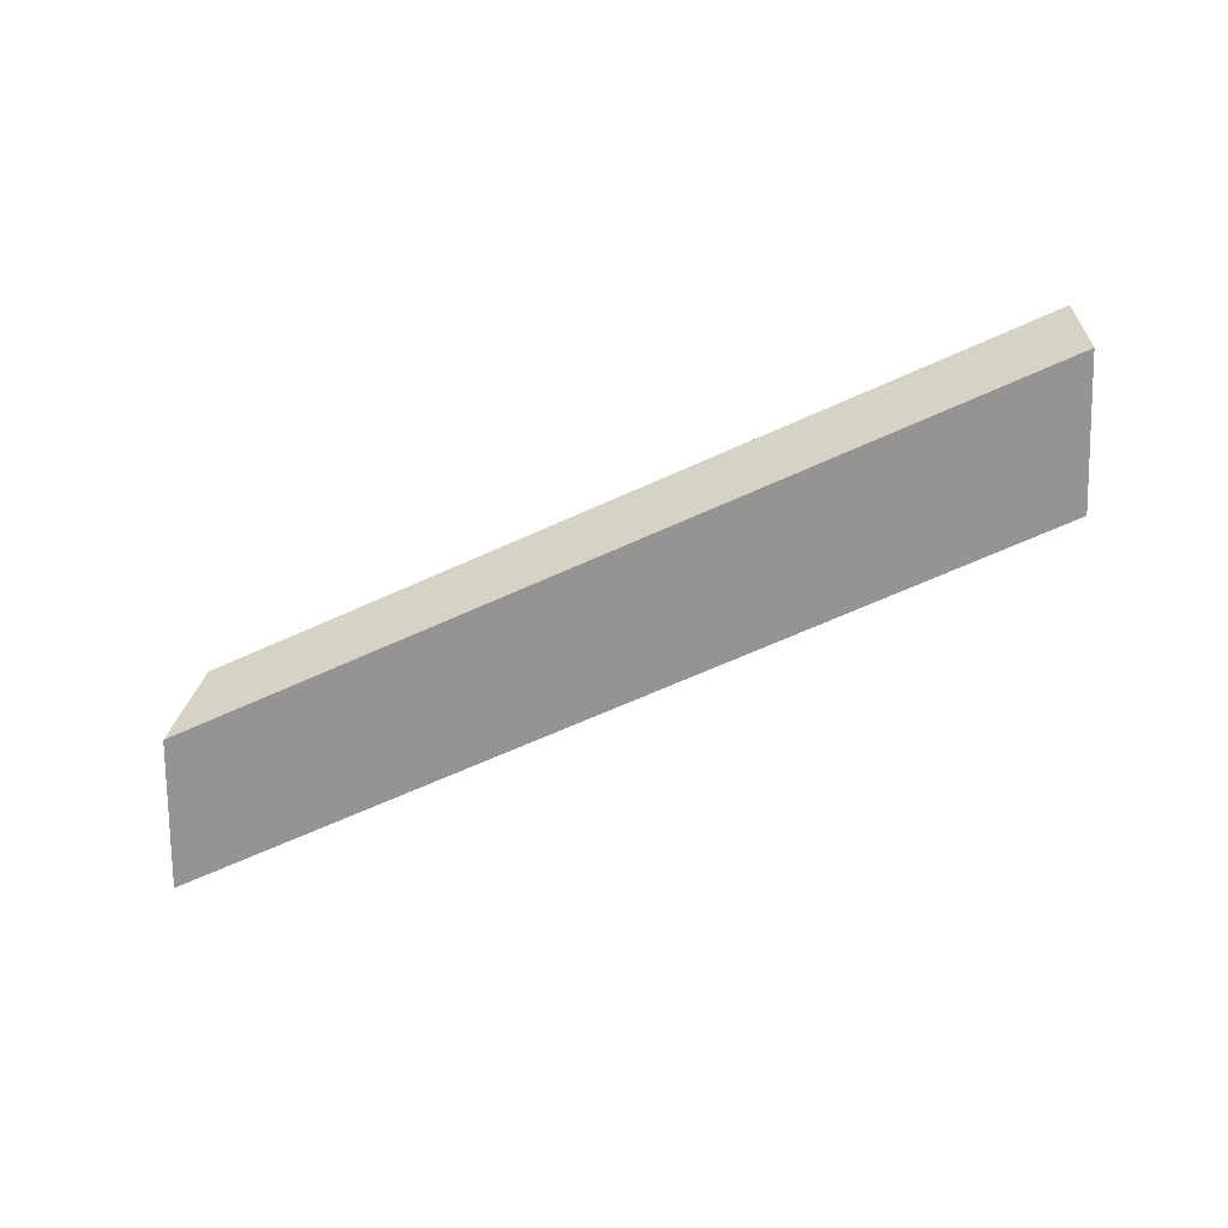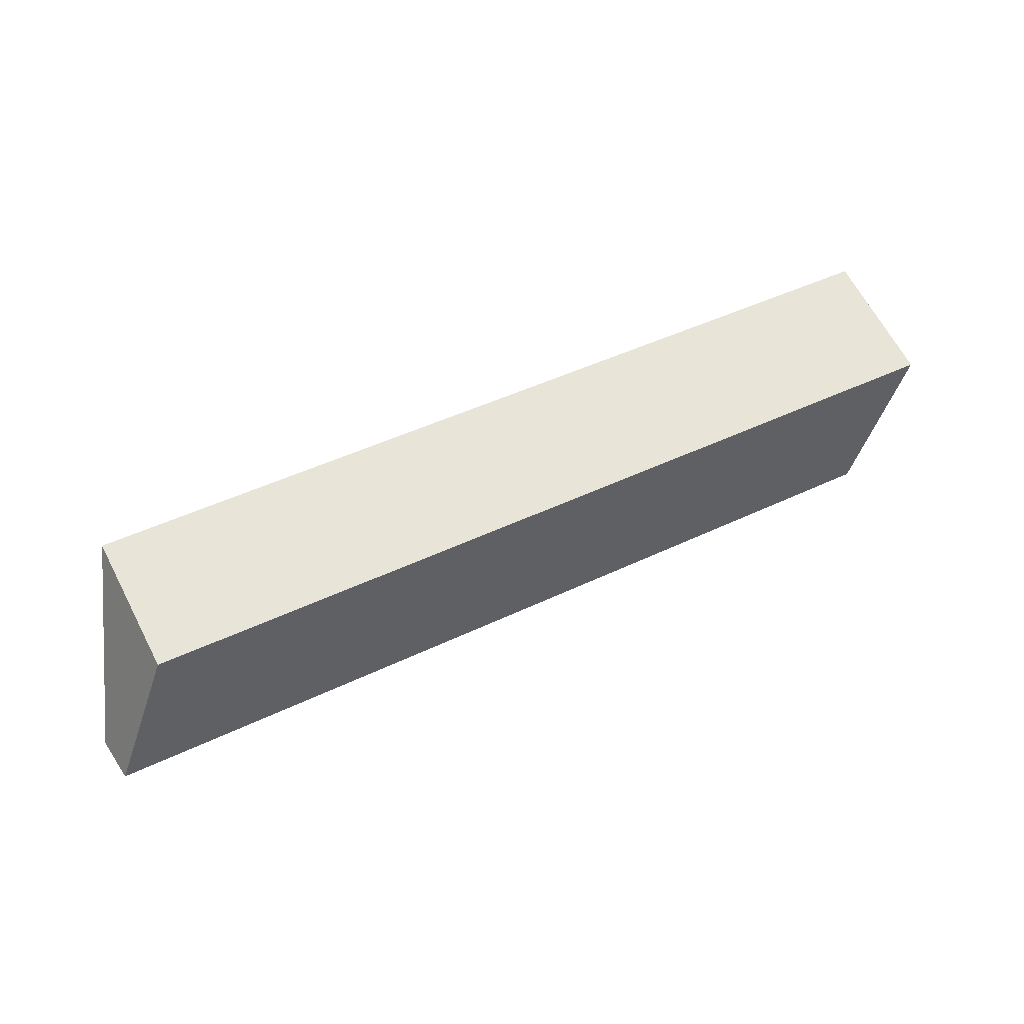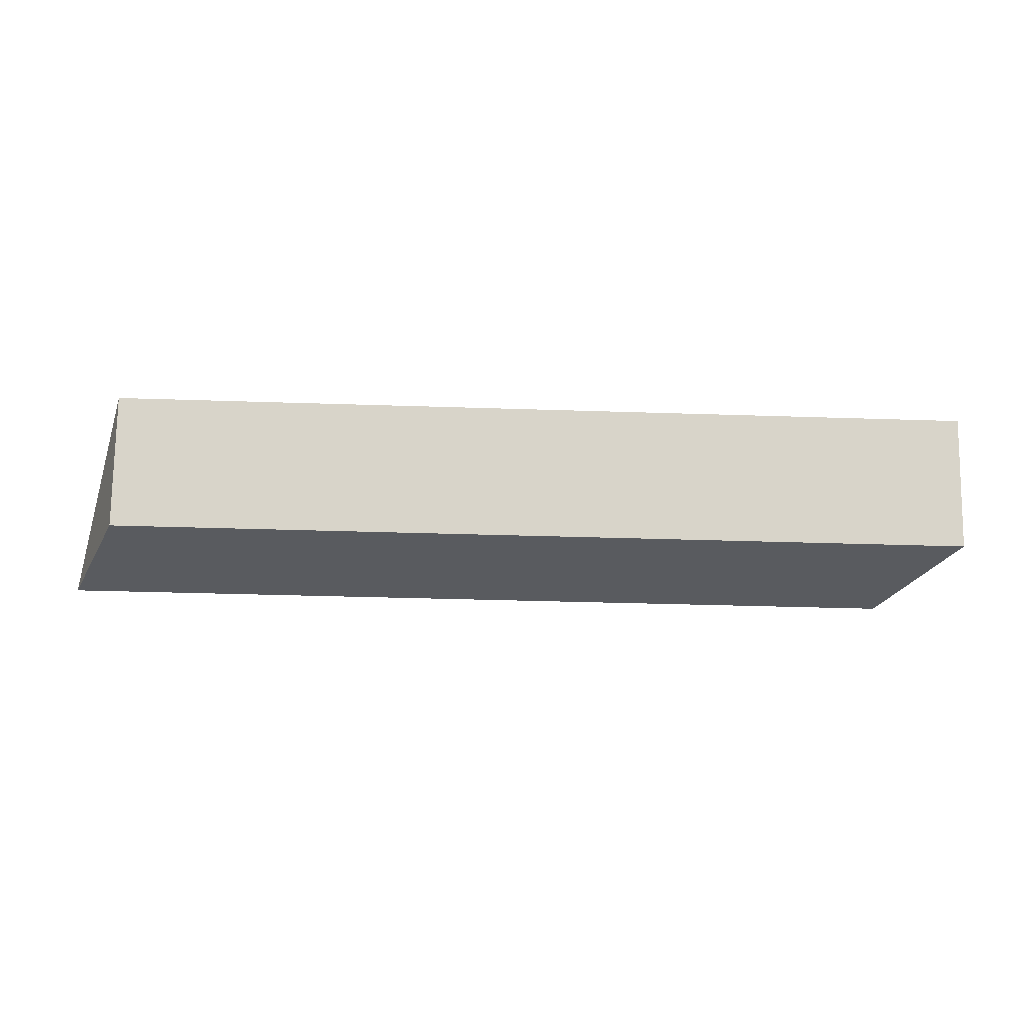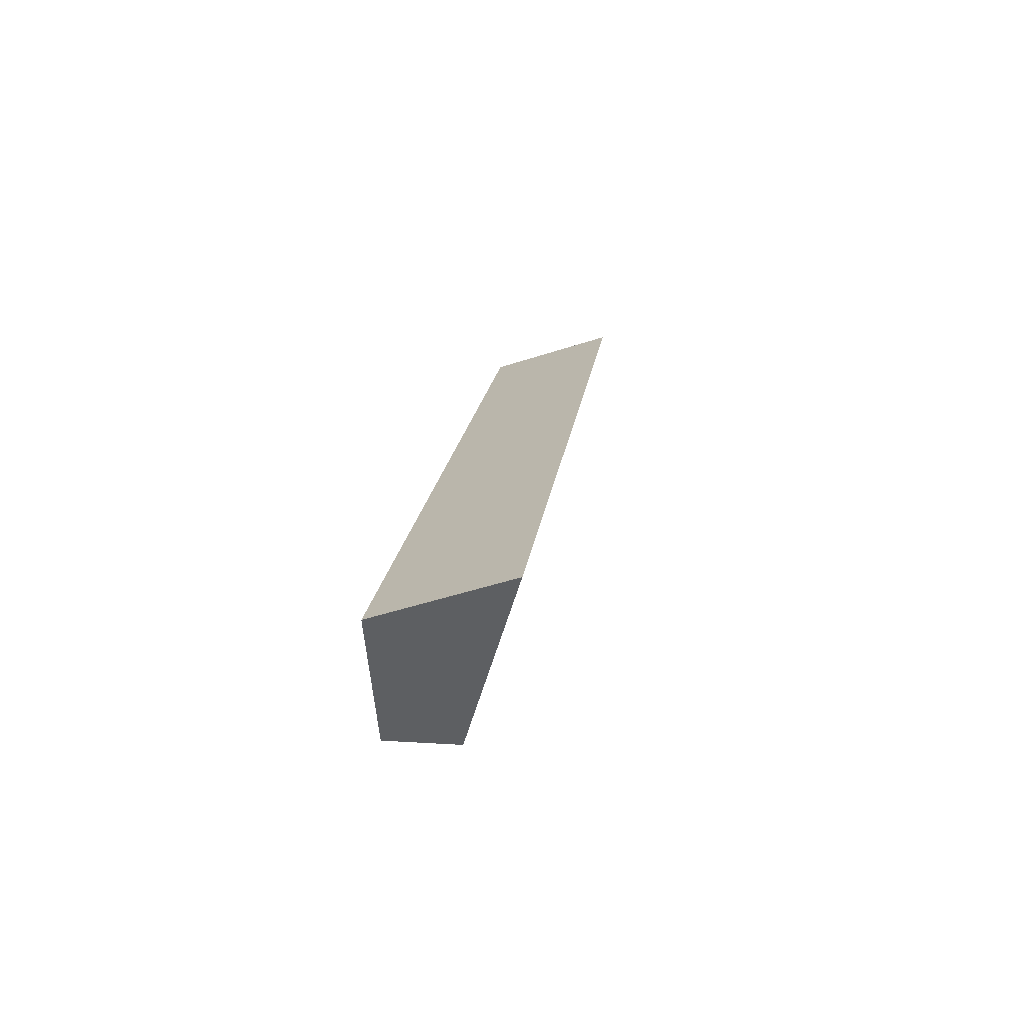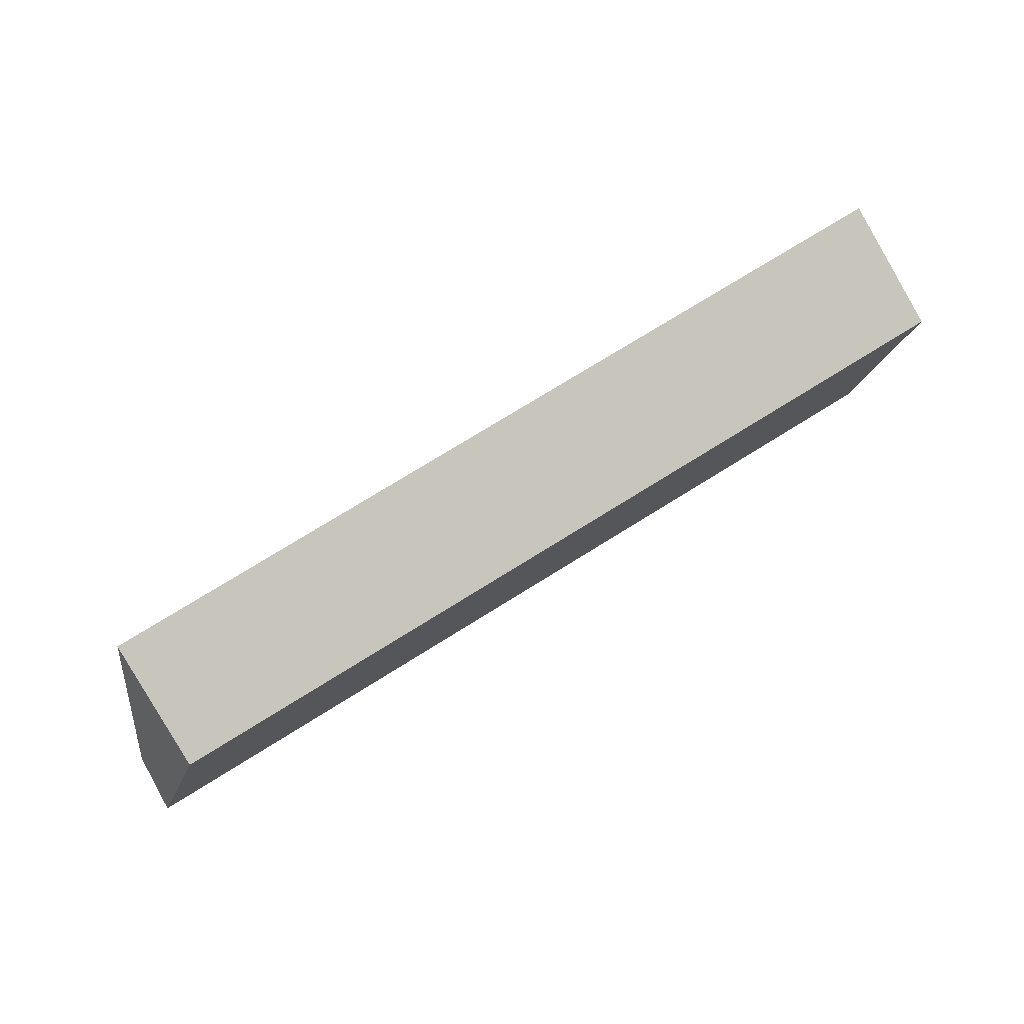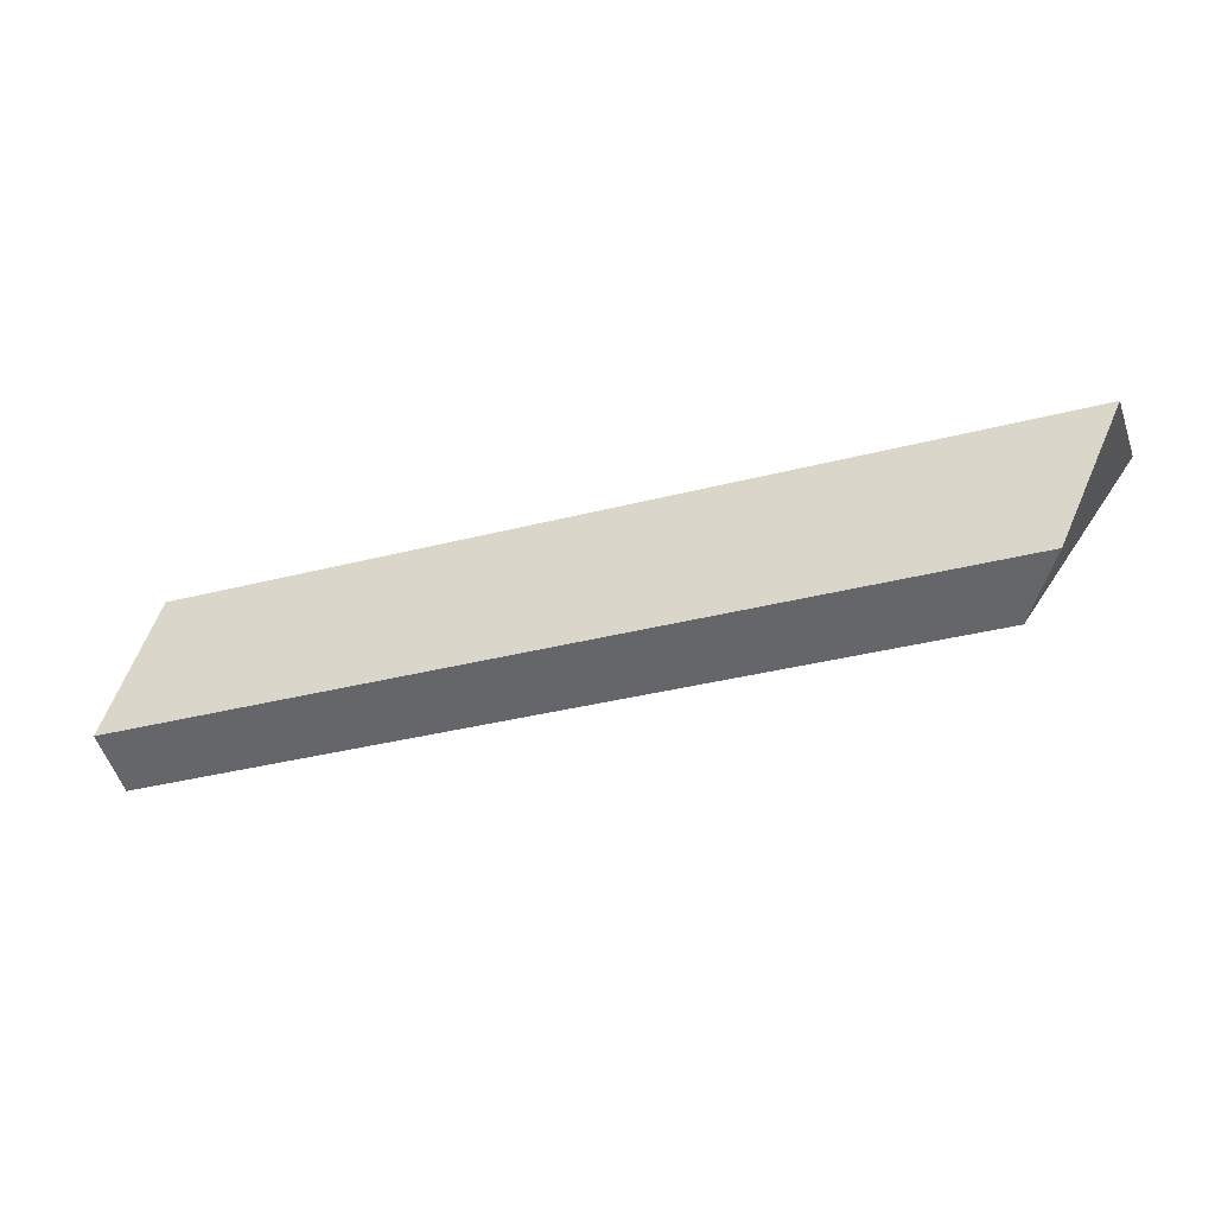
<metadata>
{"format":"obj","ext":"obj","renderer":"f3d","projection":"perspective","resolution":1024,"background":"white","views":[{"elev":-67.1,"azim":-155.7,"up":"+Y"},{"elev":44.9,"azim":-29.3,"up":"+Z"},{"elev":-32.3,"azim":-2.7,"up":"+Y"},{"elev":18.0,"azim":96.9,"up":"+Z"},{"elev":74.7,"azim":-31.9,"up":"+Z"},{"elev":-35.6,"azim":18.8,"up":"+Z"}]}
</metadata>
<code>
g Acacia_Firewood_05
v -0.2464 0.07746 0.06634
v -0.2464 -0.000135 0.04104
v -0.2788 -5.5e-05 -0.04057
v 0.2812 0.07746 0.06634
v 0.2812 -0.000135 0.04104
v 0.2424 -5.5e-05 -0.04057
v -0.2788 0.03877 -0.05314
v 0.2163 0.03877 -0.05314
f 7 8 6 3
f 2 5 4 1
f 3 6 5 2
f 1 7 3 2
f 4 5 6 8
f 1 4 8 7

</code>
